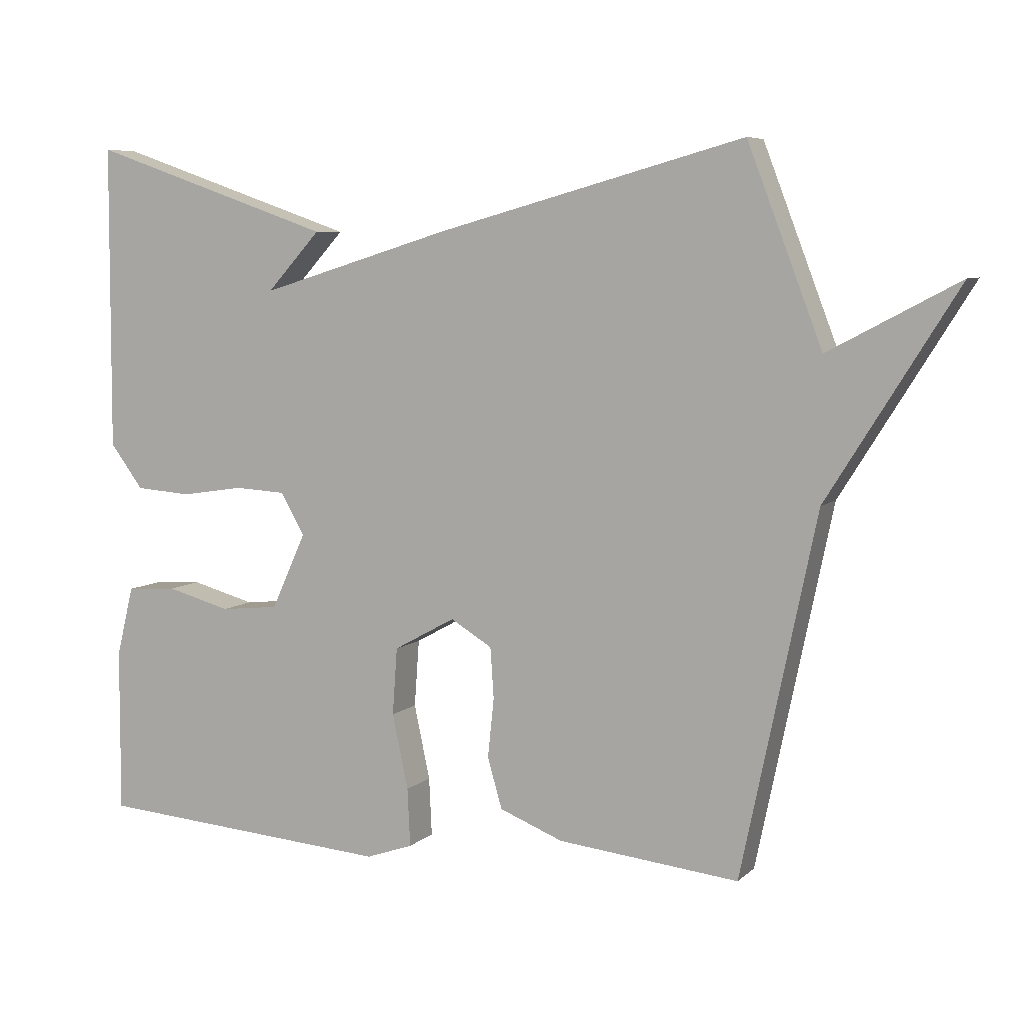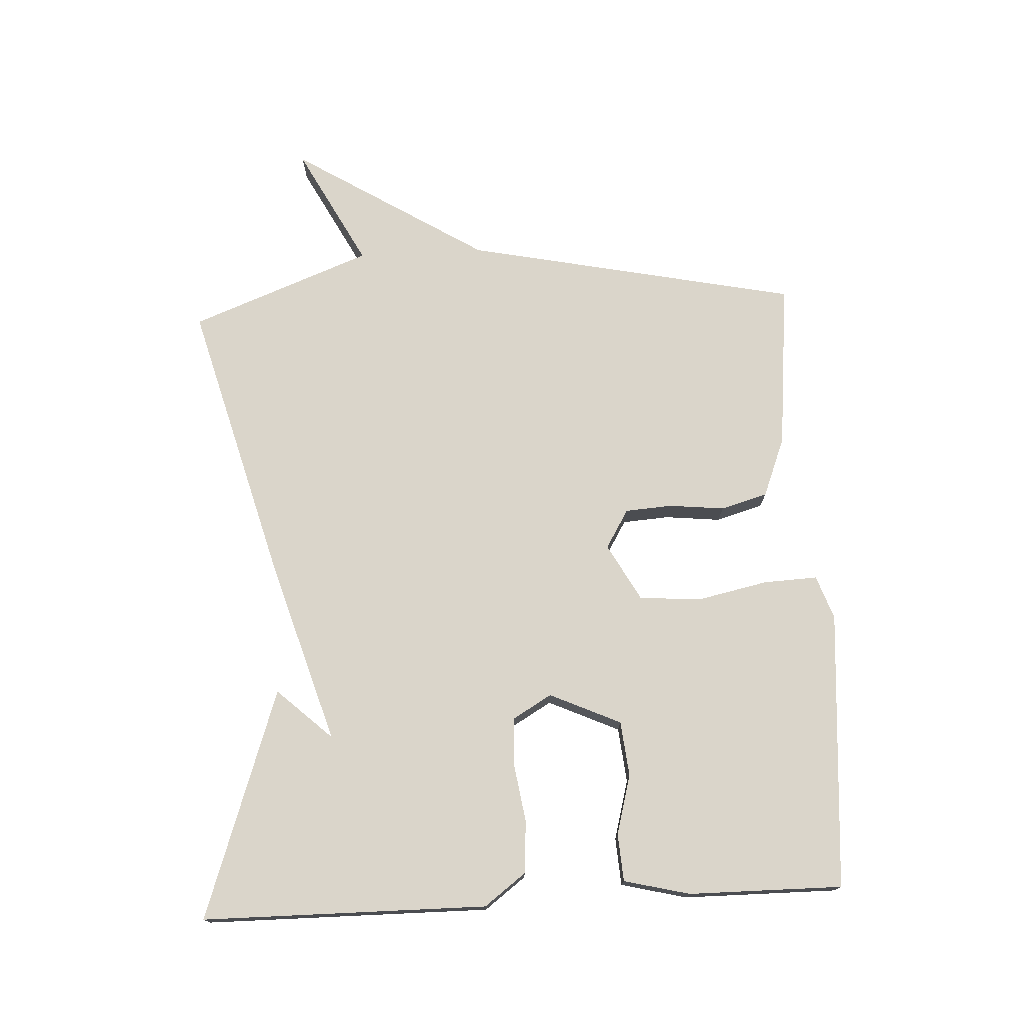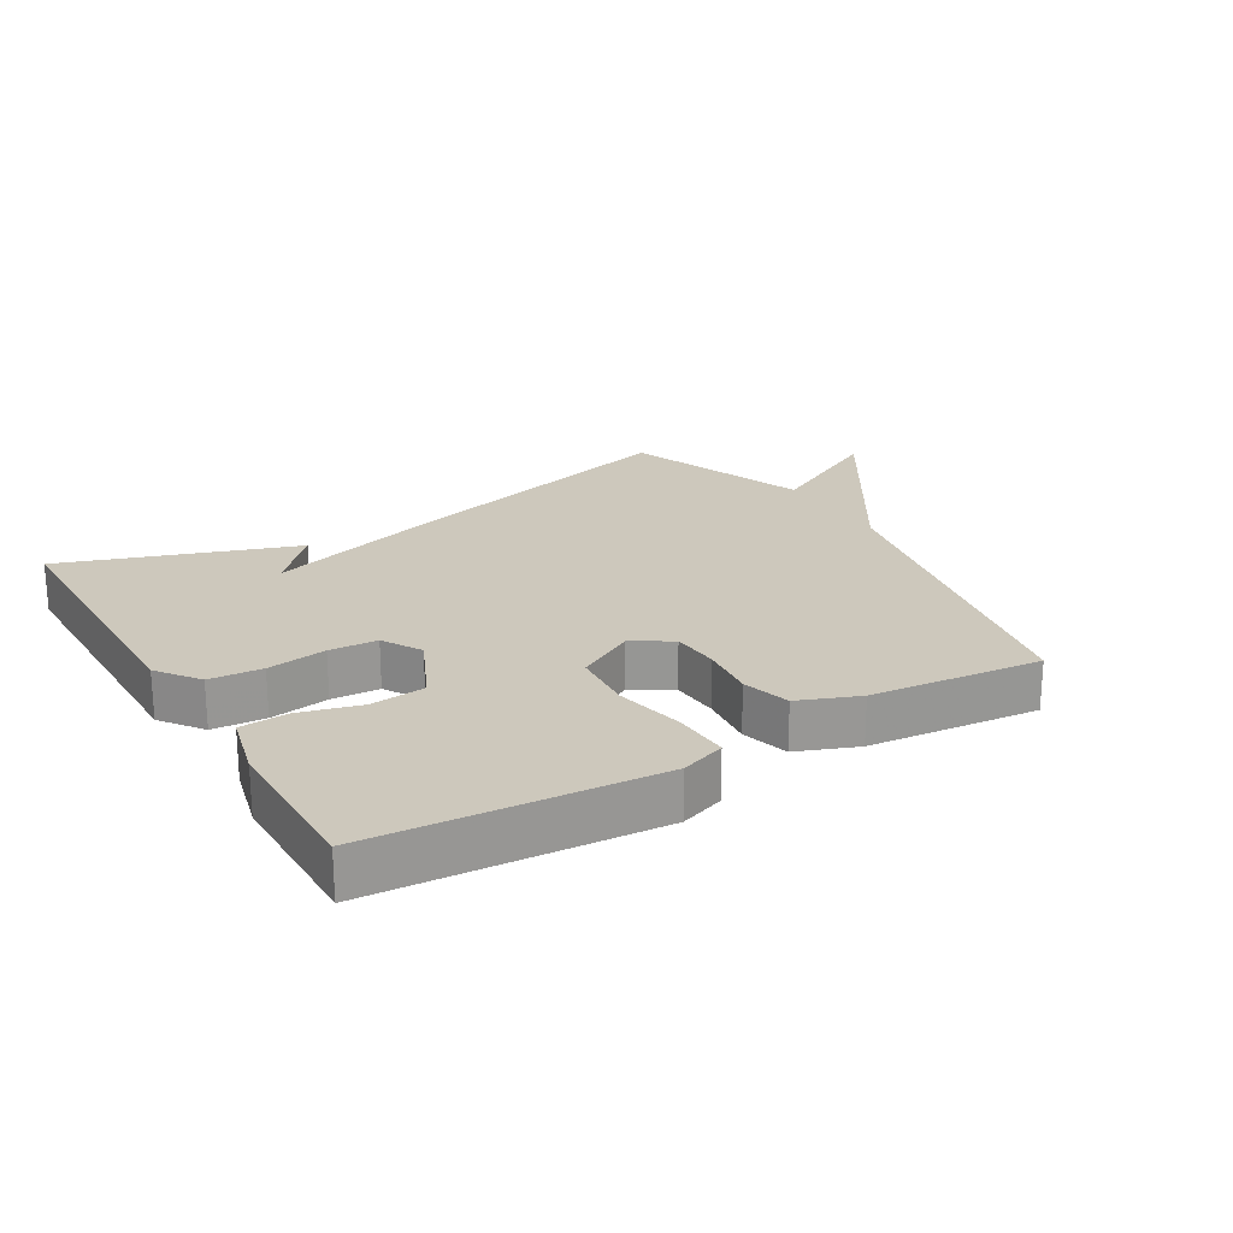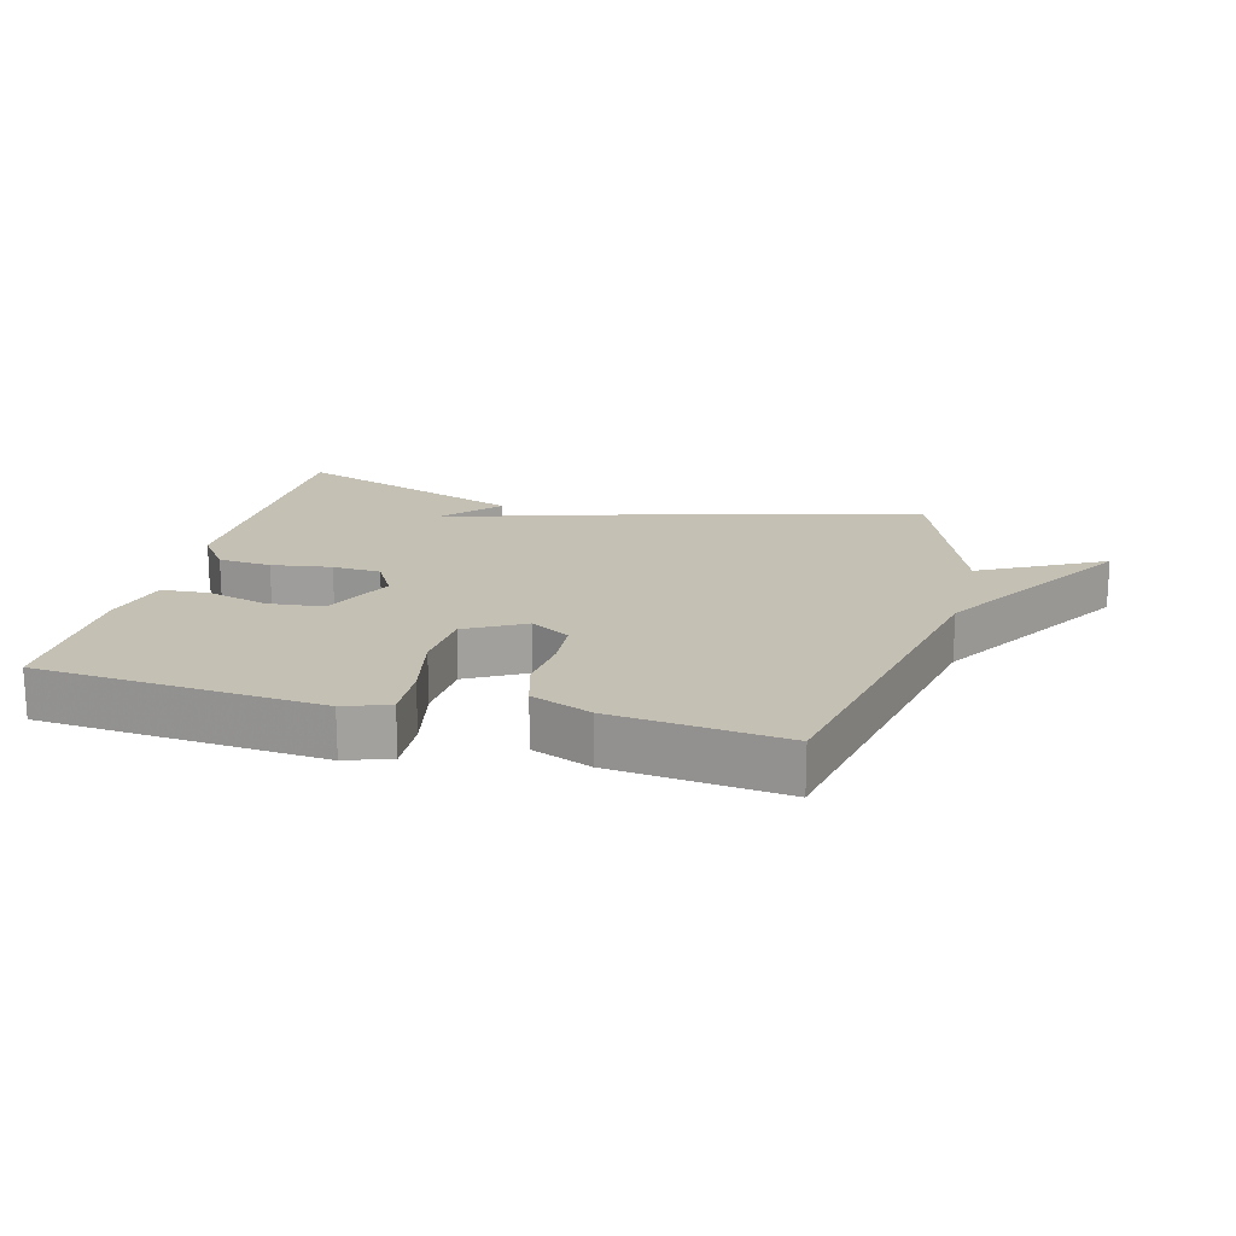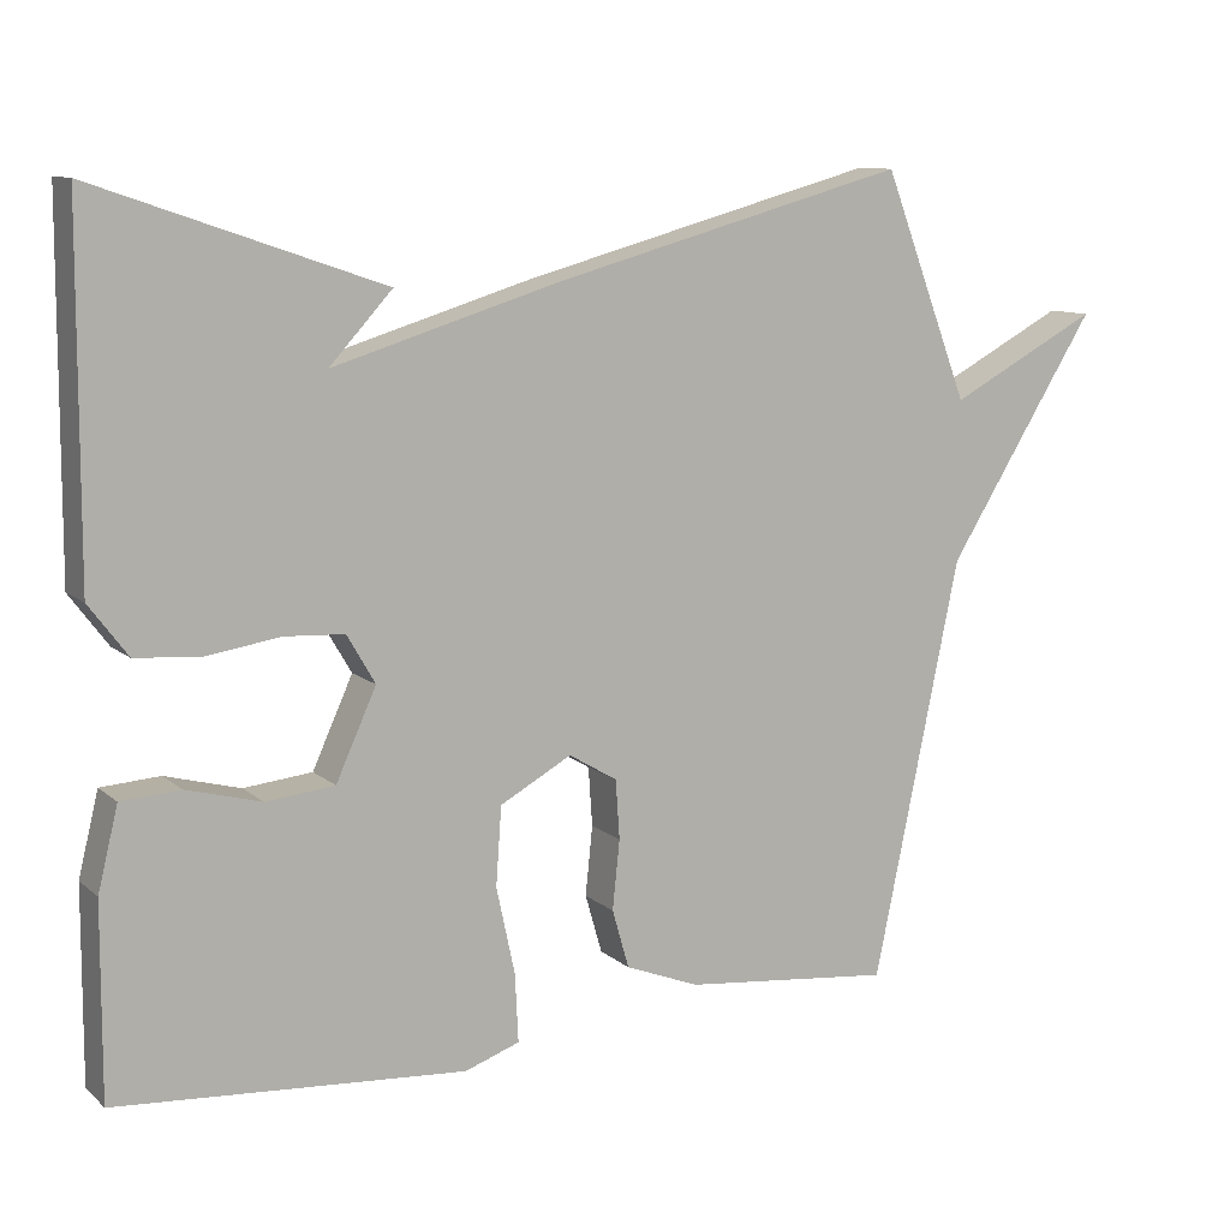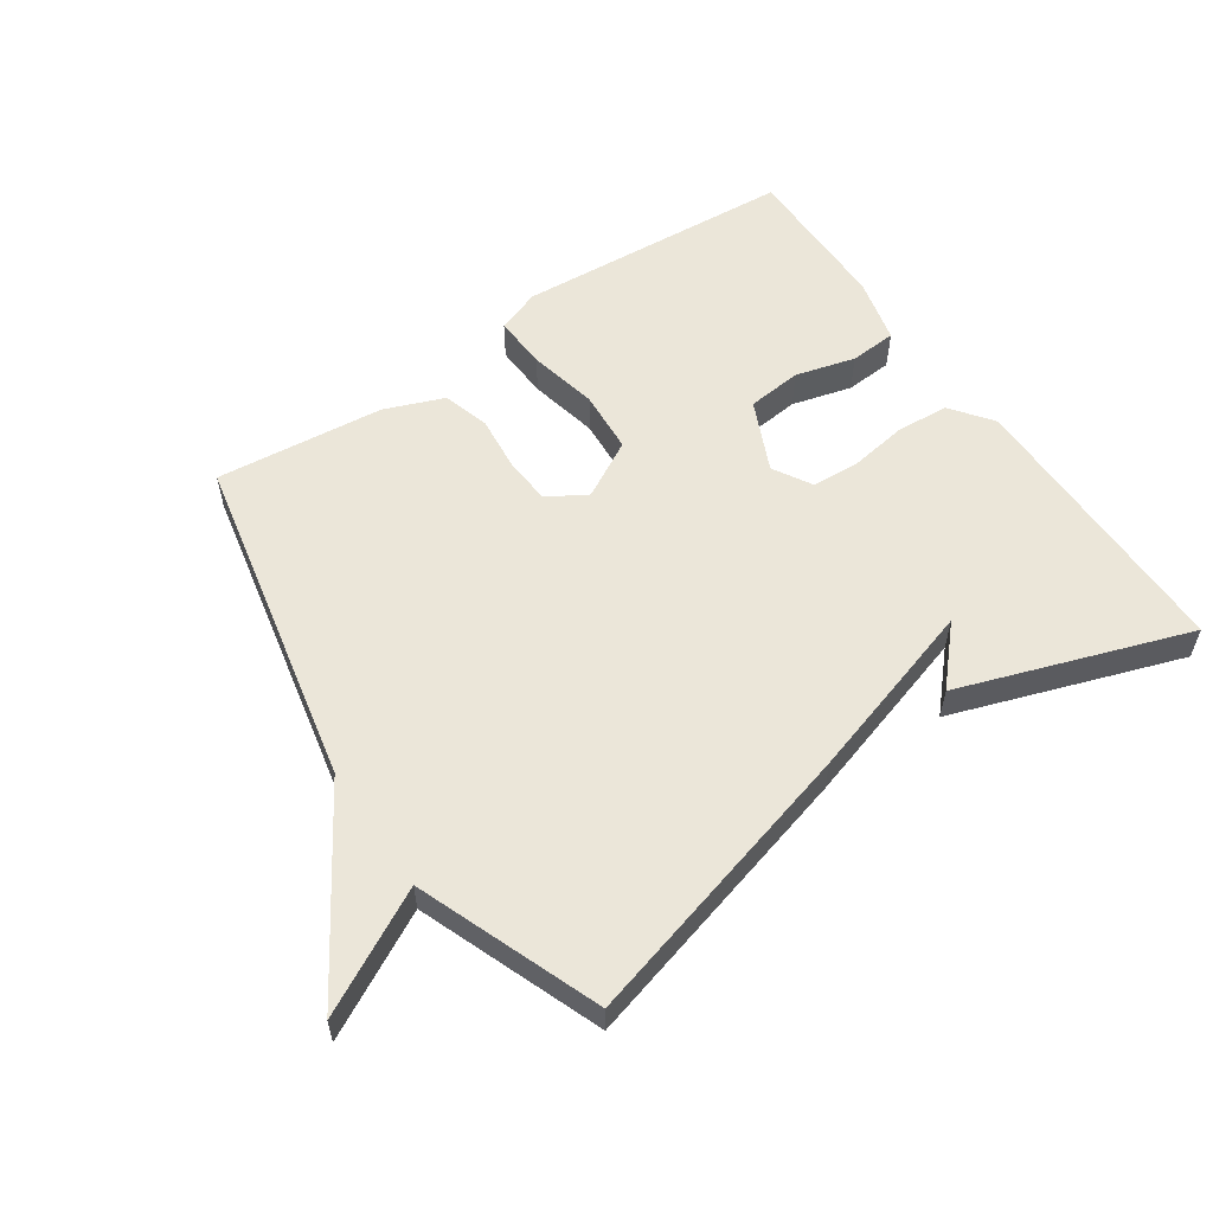
<metadata>
{"format":"obj","ext":"obj","renderer":"f3d","projection":"perspective","resolution":1024,"background":"white","views":[{"elev":6.8,"azim":-155.4,"up":"+Z"},{"elev":74.2,"azim":87.1,"up":"+Y"},{"elev":22.2,"azim":149.3,"up":"+Y"},{"elev":18.3,"azim":-165.2,"up":"+Y"},{"elev":10.4,"azim":152.2,"up":"+Z"},{"elev":56.6,"azim":-34.3,"up":"+Y"}]}
</metadata>
<code>
v 0.5 0.07 0.5
v 0.502 0.07 0.059
v 0.454 0.07 -0.005
v 0.373 0.07 -0.011
v 0.282 0.07 0.003
v 0.208 0.07 -0.001
v 0.173 0.07 -0.061
v 0.223 0.07 -0.171
v 0.308 0.07 -0.18
v 0.401 0.07 -0.155
v 0.474 0.07 -0.16
v 0.499 0.07 -0.262
v 0.5 0.07 -0.5
v 0.068 0.07 -0.531
v 0 0.07 -0.507
v 0.004 0.07 -0.423
v 0.027 0.07 -0.315
v 0.02 0.07 -0.218
v -0.069 0.07 -0.169
v -0.129 0.07 -0.205
v -0.134 0.07 -0.278
v -0.125 0.07 -0.364
v -0.146 0.07 -0.437
v -0.238 0.07 -0.473
v -0.5 0.07 -0.5
v -0.608 0.07 0.019
v -0.795 0.07 0.318
v -0.608 0.07 0.219
v -0.5 0.07 0.5
v -0.055 0.07 0.378
v 0.223 0.07 0.293
v 0.145 0.07 0.378
v 0.5 0 0.5
v 0.502 0 0.059
v 0.454 0 -0.005
v 0.373 0 -0.011
v 0.282 0 0.003
v 0.208 0 -0.001
v 0.173 0 -0.061
v 0.223 0 -0.171
v 0.308 0 -0.18
v 0.401 0 -0.155
v 0.474 0 -0.16
v 0.499 0 -0.262
v 0.5 0 -0.5
v 0.068 0 -0.531
v 0 0 -0.507
v 0.004 0 -0.423
v 0.027 0 -0.315
v 0.02 0 -0.218
v -0.069 0 -0.169
v -0.129 0 -0.205
v -0.134 0 -0.278
v -0.125 0 -0.364
v -0.146 0 -0.437
v -0.238 0 -0.473
v -0.5 0 -0.5
v -0.608 0 0.019
v -0.795 0 0.318
v -0.608 0 0.219
v -0.5 0 0.5
v -0.055 0 0.378
v 0.223 0 0.293
v 0.145 0 0.378
f 31 32 1 2
f 3 4 5
f 2 3 5
f 31 2 5
f 30 31 5
f 29 30 5
f 28 29 5
f 26 27 28
f 25 26 28
f 24 25 28
f 23 24 28
f 22 23 28
f 21 22 28
f 20 21 28
f 19 20 28
f 18 19 28
f 15 16 17
f 14 15 17
f 13 14 17
f 12 13 17
f 11 12 17
f 10 11 17
f 9 10 17
f 8 9 17 18
f 7 8 18 28
f 28 5 6
f 6 7 28
f 34 33 64 63
f 37 36 35
f 37 35 34
f 37 34 63
f 37 63 62
f 37 62 61
f 37 61 60
f 60 59 58
f 60 58 57
f 60 57 56
f 60 56 55
f 60 55 54
f 60 54 53
f 60 53 52
f 60 52 51
f 60 51 50
f 49 48 47
f 49 47 46
f 49 46 45
f 49 45 44
f 49 44 43
f 49 43 42
f 49 42 41
f 50 49 41 40
f 60 50 40 39
f 38 37 60
f 60 39 38
f 1 33 34 2
f 2 34 35 3
f 3 35 36 4
f 4 36 37 5
f 5 37 38 6
f 6 38 39 7
f 7 39 40 8
f 8 40 41 9
f 9 41 42 10
f 10 42 43 11
f 11 43 44 12
f 12 44 45 13
f 13 45 46 14
f 14 46 47 15
f 15 47 48 16
f 16 48 49 17
f 17 49 50 18
f 18 50 51 19
f 19 51 52 20
f 20 52 53 21
f 21 53 54 22
f 22 54 55 23
f 23 55 56 24
f 24 56 57 25
f 25 57 58 26
f 26 58 59 27
f 27 59 60 28
f 28 60 61 29
f 29 61 62 30
f 30 62 63 31
f 31 63 64 32
f 32 64 33 1

</code>
